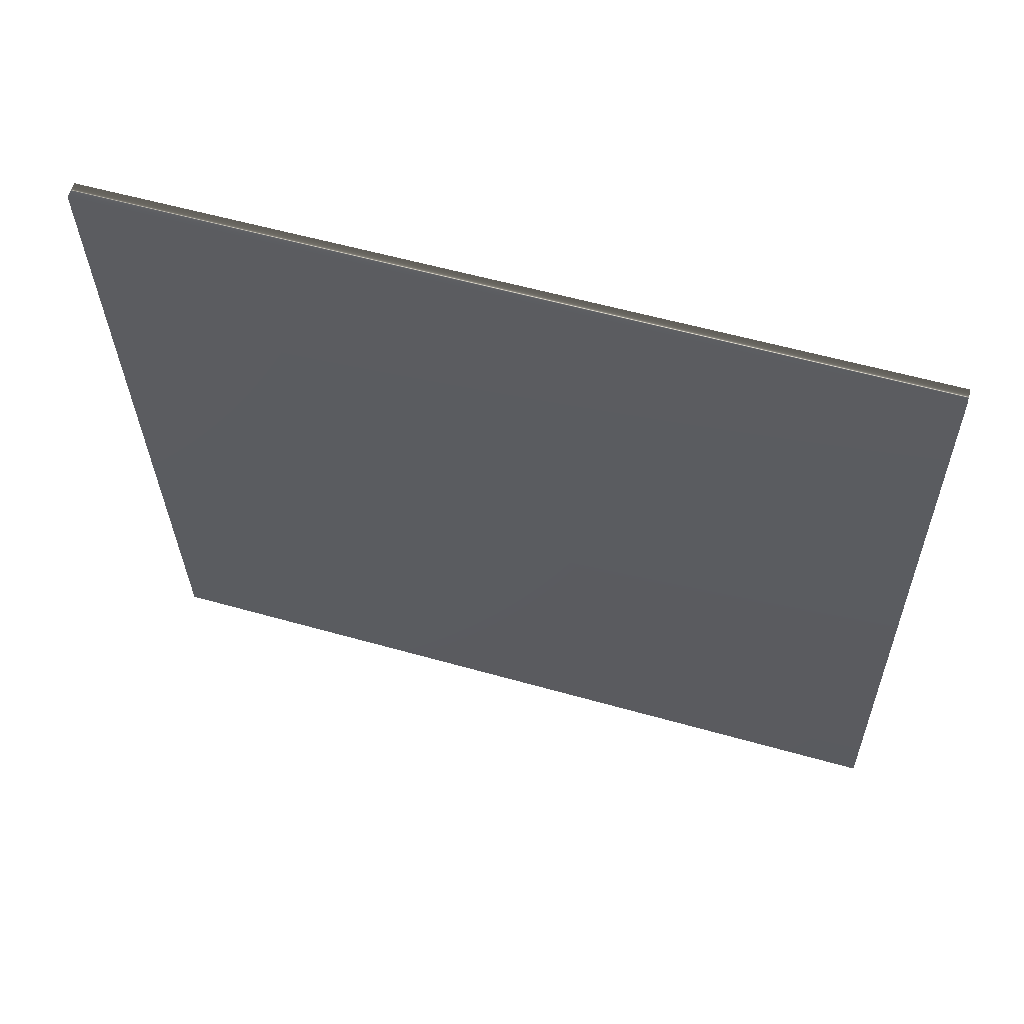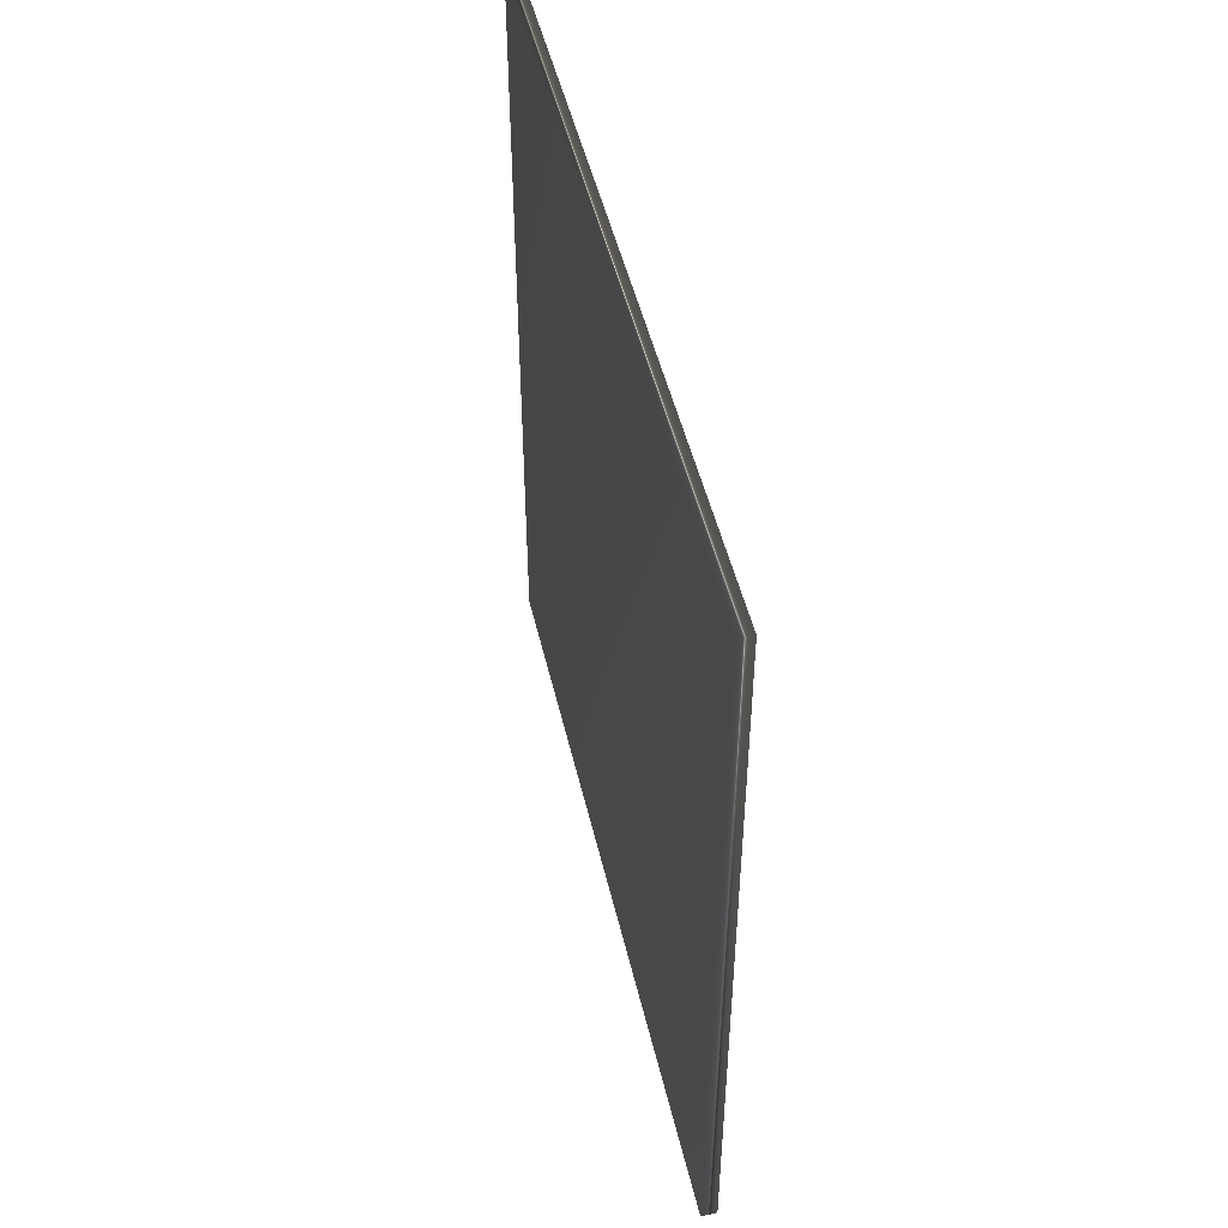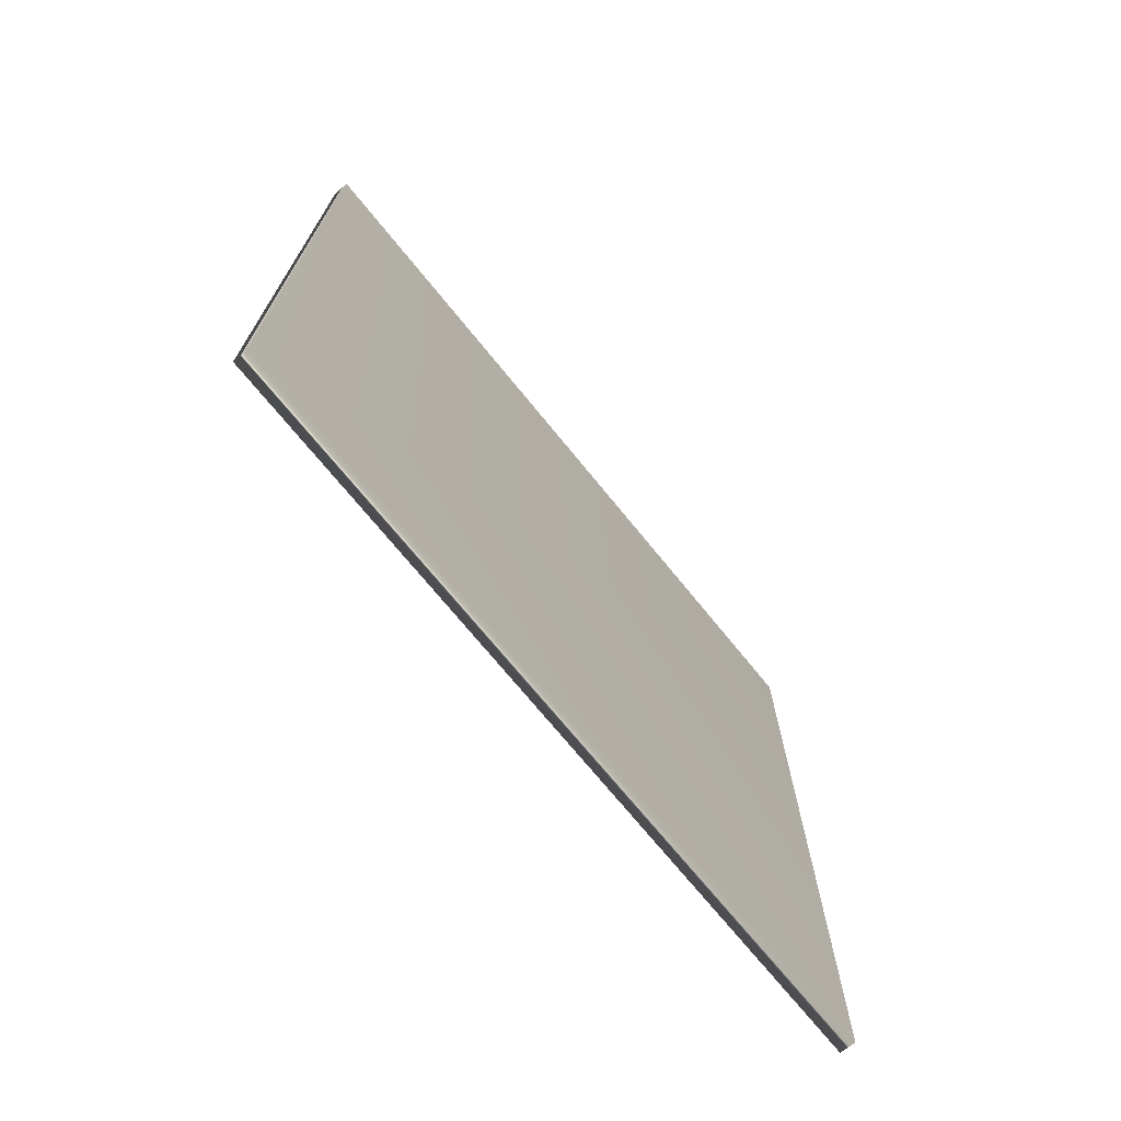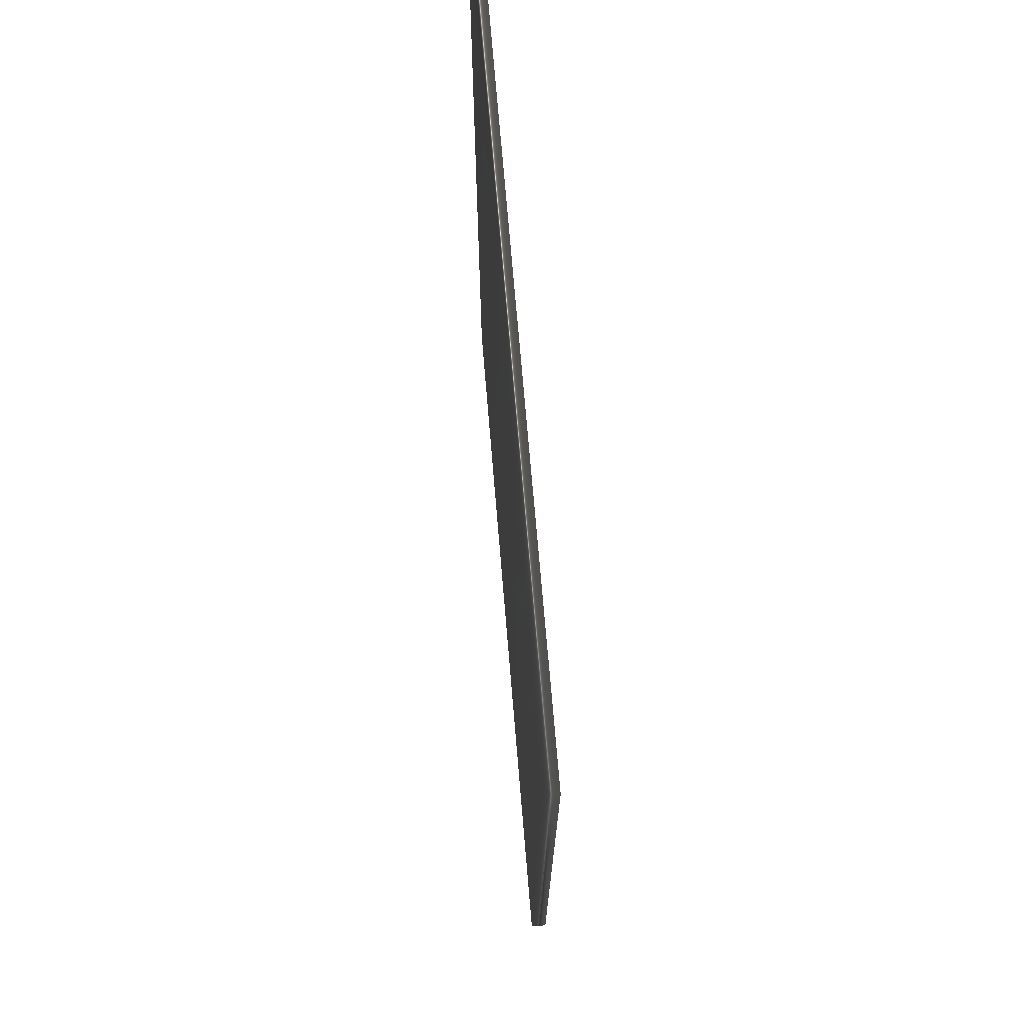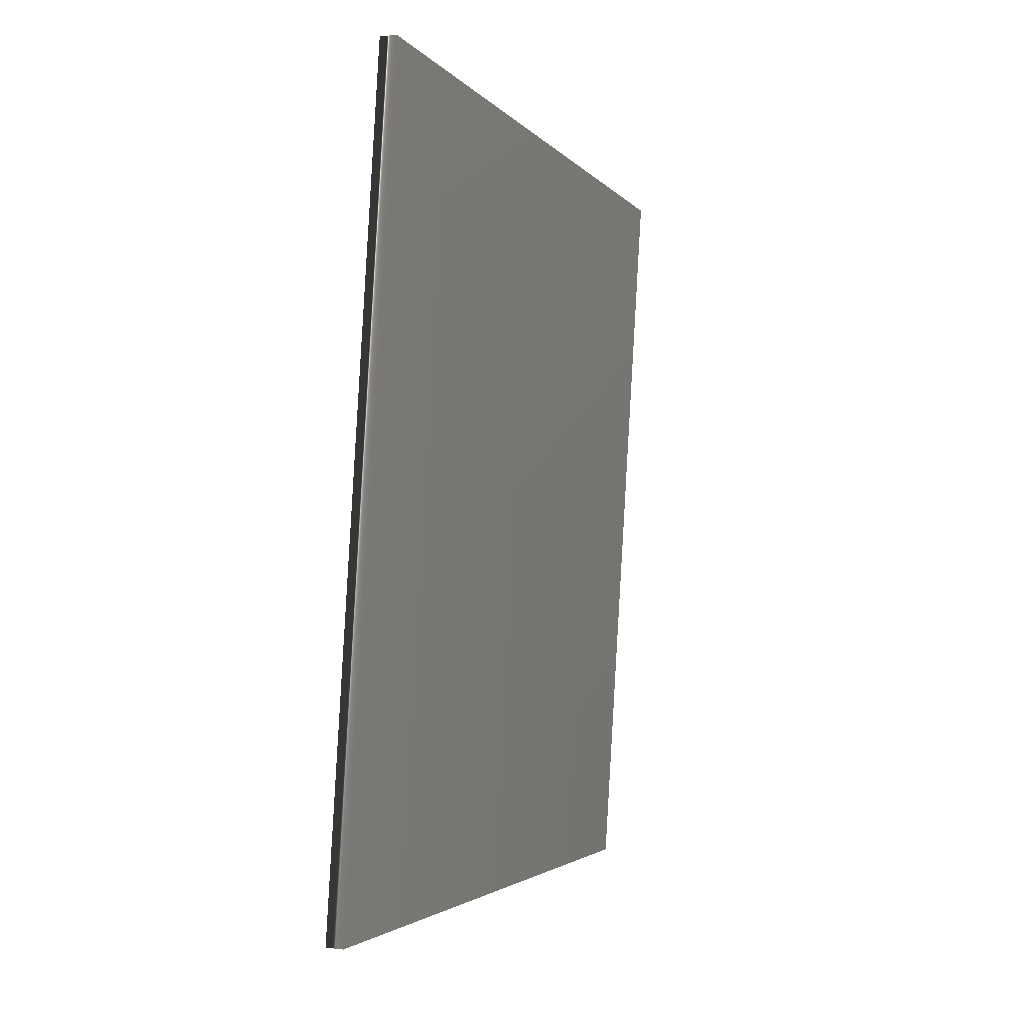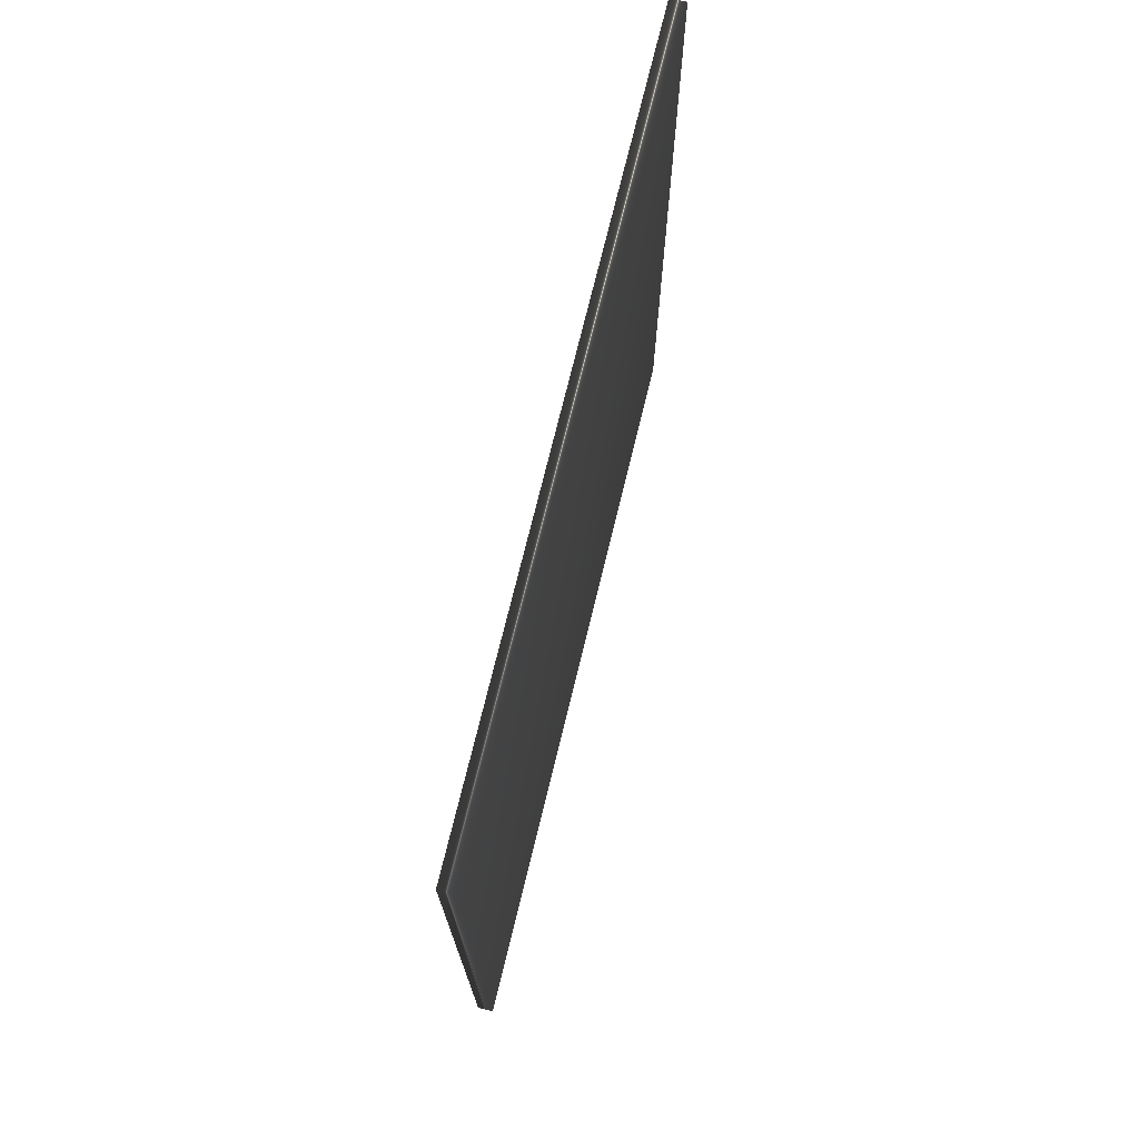
<metadata>
{"format":"obj","ext":"obj","renderer":"f3d","projection":"perspective","resolution":1024,"background":"white","views":[{"elev":56.8,"azim":106.5,"up":"+Z"},{"elev":48.8,"azim":170.4,"up":"+Y"},{"elev":-71.6,"azim":42.5,"up":"+Y"},{"elev":71.0,"azim":178.7,"up":"+Y"},{"elev":-2.9,"azim":18.2,"up":"+Z"},{"elev":72.9,"azim":-162.9,"up":"+Y"}]}
</metadata>
<code>
v -69.89 13.58 -60.95
v -69.89 9.391 -60.95
v -69.97 13.58 -60.95
v -69.97 9.391 -60.95
v -69.73 9.391 -56.98
v -69.73 13.58 -56.98
v -69.65 13.58 -56.98
v -69.65 9.391 -56.98
f 1 2 3
f 3 2 4
f 5 6 4
f 4 6 3
f 7 1 6
f 6 1 3
f 8 5 2
f 2 5 4
f 2 1 8
f 8 1 7
f 8 7 5
f 5 7 6

</code>
